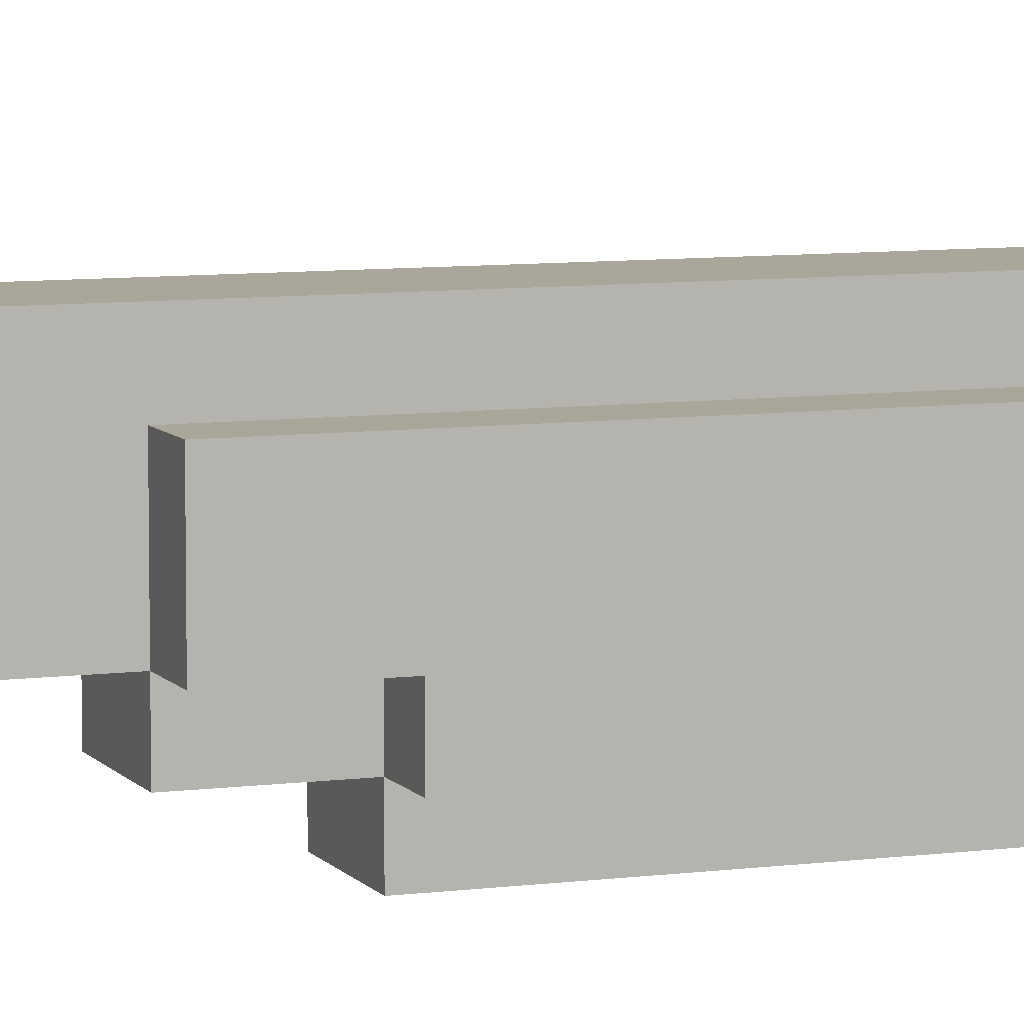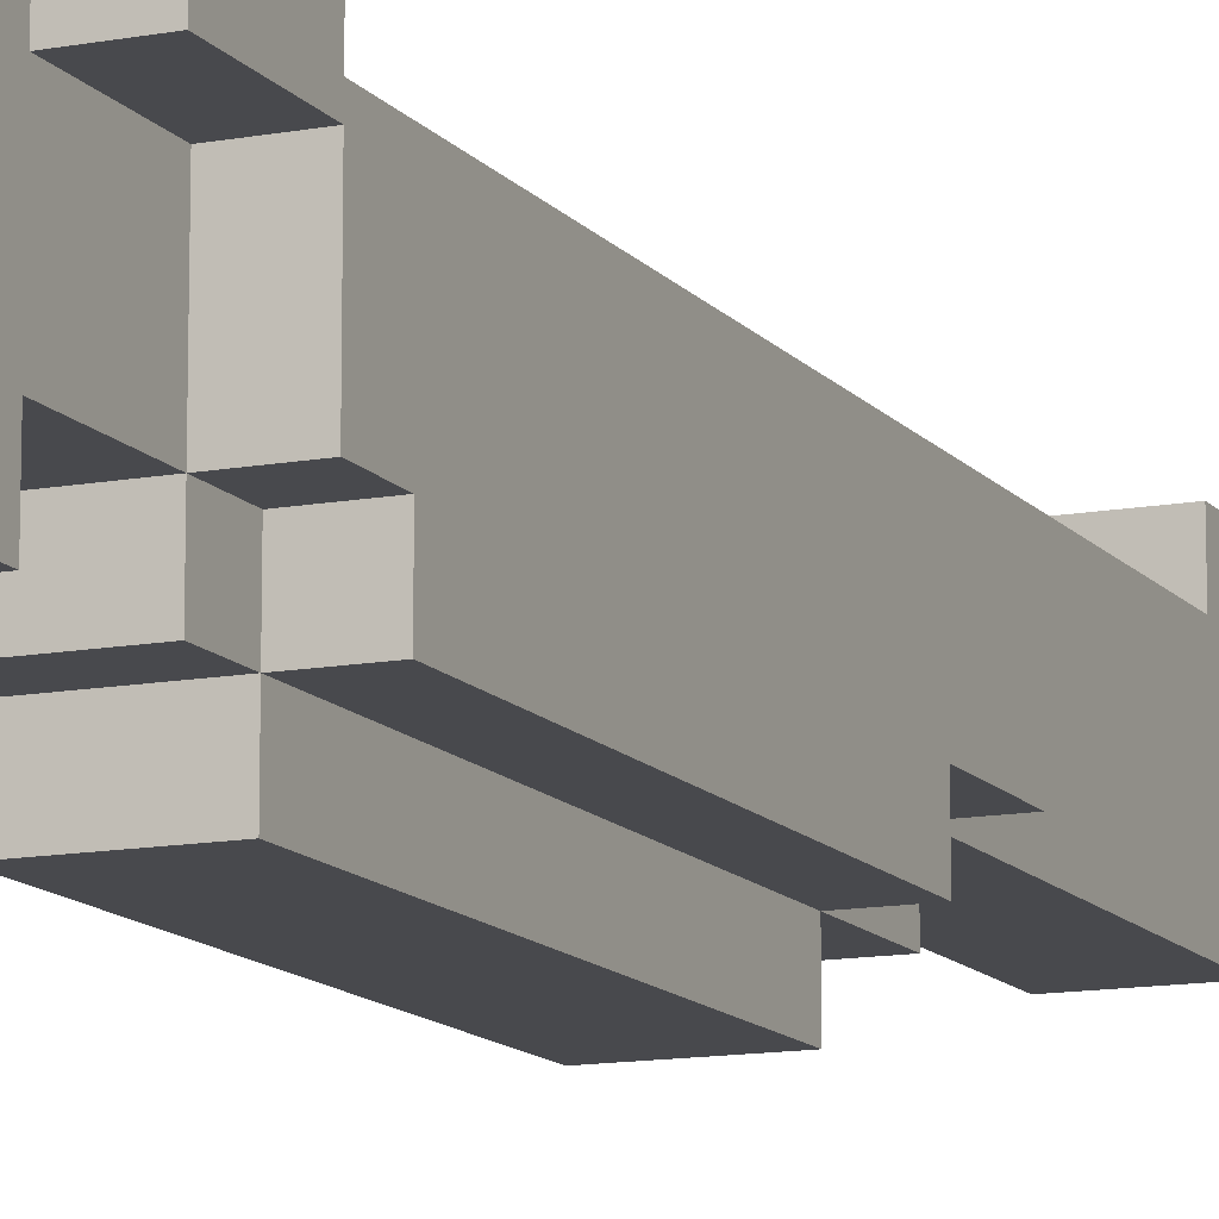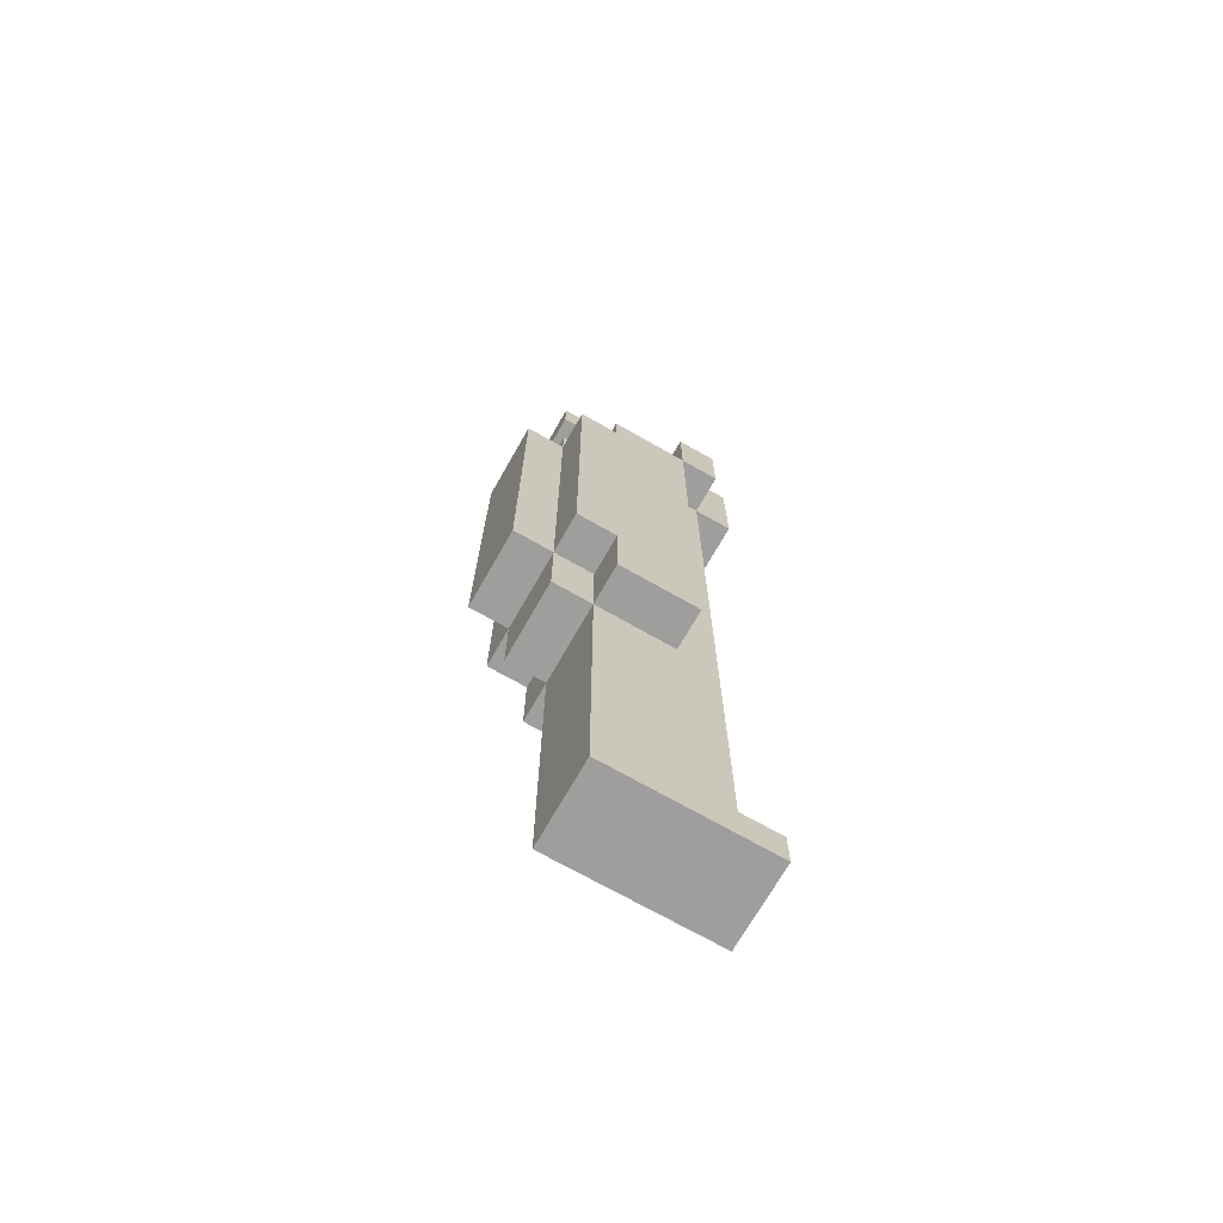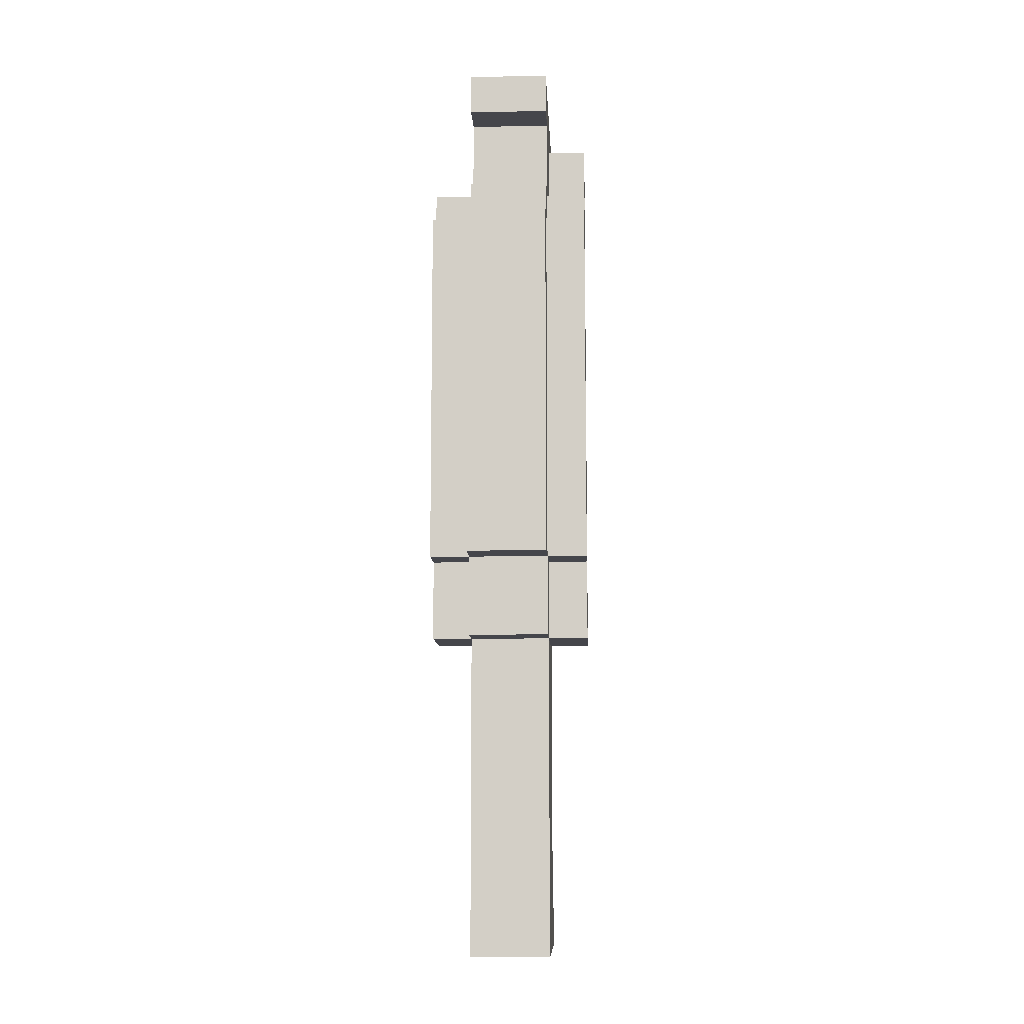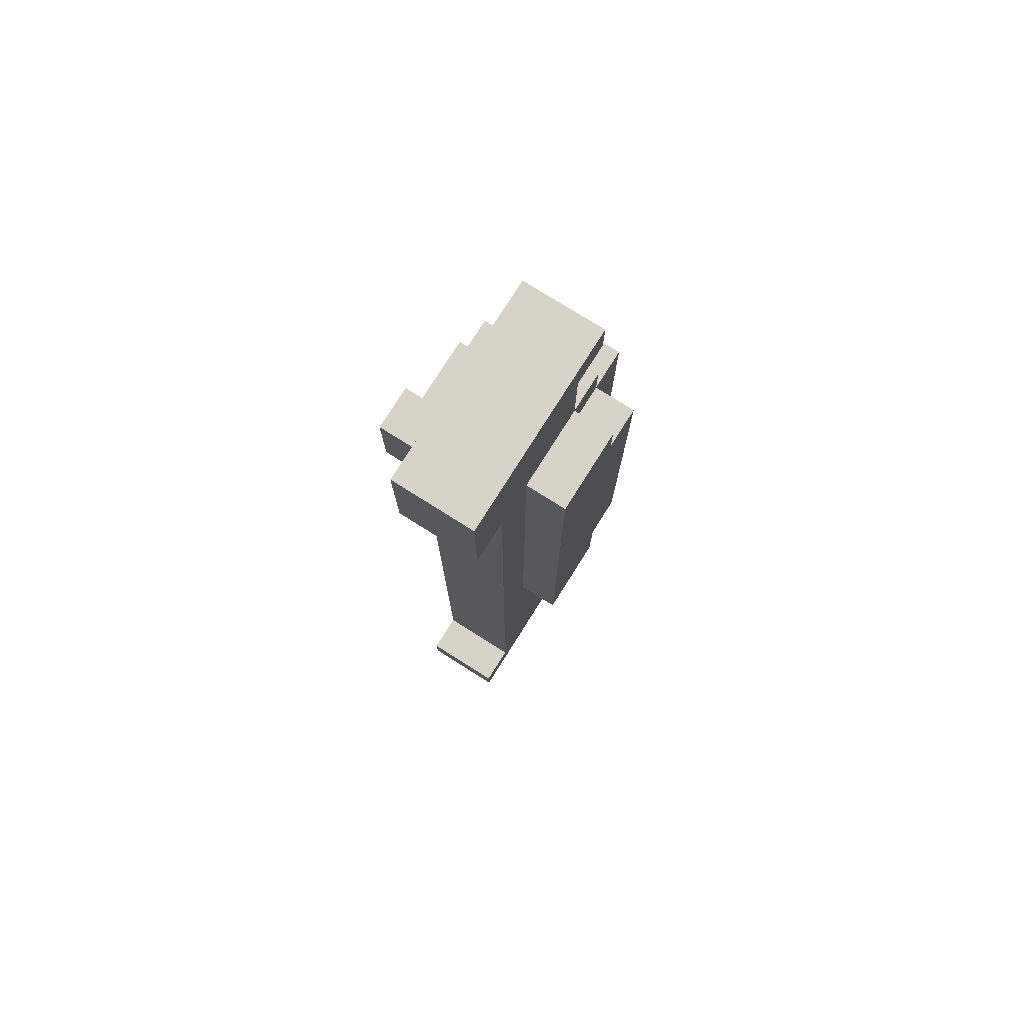
<metadata>
{"format":"obj","ext":"obj","renderer":"f3d","projection":"perspective","resolution":1024,"background":"white","views":[{"elev":7.8,"azim":69.4,"up":"+Z"},{"elev":-12.5,"azim":-156.5,"up":"+Z"},{"elev":-71.0,"azim":-119.7,"up":"+Y"},{"elev":-10.0,"azim":-177.3,"up":"+Y"},{"elev":76.9,"azim":32.2,"up":"+Y"}]}
</metadata>
<code>
o
v 0.6 1.1 0.1
v 0.6 1.1 -0.1
v 0.6 1.3 -0.1
v 0.6 1.3 -0.2
v 0.6 1.6 0.1
v 0.6 1.6 0
v 0.6 1.7 0.1
v 0.6 1.7 0
v 0.6 2 -0.1
v 0.6 2 -0.2
v 0.6 2.2 0.1
v 0.6 2.2 0
v 0.6 2.2 -0.1
v 0.6 2.2 -0.2
v 0.6 2.3 0.1
v 0.6 2.3 0
v 0.6 2.3 -0.1
v 0.5 0.3 0.3
v 0.5 0.3 -0.1
v 0.5 0.4 0.3
v 0.5 0.4 0.2
v 0.5 0.9 0.1
v 0.5 0.9 0
v 0.5 1 0
v 0.5 1 -0.1
v 0.5 1.1 0.1
v 0.5 1.1 -0.1
v 0.5 1.1 -0.2
v 0.5 1.2 -0.1
v 0.5 1.2 -0.2
v 0.5 1.3 -0.1
v 0.5 1.3 -0.2
v 0.5 1.3 -0.3
v 0.5 1.4 0.2
v 0.5 1.4 0.1
v 0.5 1.5 0.2
v 0.5 1.5 0.1
v 0.5 1.6 0.2
v 0.5 1.6 0.1
v 0.5 1.7 0.2
v 0.5 1.7 0.1
v 0.5 1.8 0.2
v 0.5 1.8 0.1
v 0.5 1.9 0.2
v 0.5 1.9 0.1
v 0.5 2 -0.2
v 0.5 2.1 0.2
v 0.5 2.1 0.1
v 0.5 2.1 -0.2
v 0.5 2.1 -0.3
v 0.5 2.2 0.2
v 0.5 2.2 0.1
v 0.5 2.2 -0.1
v 0.5 2.2 -0.2
v 0.5 2.2 -0.3
v 0.5 2.3 0.3
v 0.5 2.3 0.2
v 0.5 2.3 0.1
v 0.5 2.3 0
v 0.5 2.3 -0.1
v 0.5 2.3 -0.2
v 0.5 2.4 0.3
v 0.5 2.4 0.2
v 0.5 2.4 0.1
v 0.5 2.4 0
v 0.5 2.5 0.3
v 0.5 2.5 0.2
v 0.5 2.5 0.1
v 0.5 2.5 0
v 0.5 2.5 -0.1
v 0.5 2.5 -0.2
v 0.5 2.6 0.3
v 0.5 2.6 0.2
v 0.5 2.6 -0.1
v 0.5 2.6 -0.2
v 0.3 0.3 0.3
v 0.3 0.3 0.2
v 0.3 0.3 -0.1
v 0.3 0.4 0.3
v 0.3 0.4 0.2
v 0.3 0.9 0.1
v 0.3 0.9 0
v 0.3 1 0
v 0.3 1 -0.1
v 0.3 1.1 0.1
v 0.3 1.1 -0.1
v 0.3 1.1 -0.2
v 0.3 1.2 -0.1
v 0.3 1.2 -0.2
v 0.3 1.3 -0.1
v 0.3 1.3 -0.2
v 0.3 1.3 -0.3
v 0.3 1.5 0.2
v 0.3 1.5 0.1
v 0.3 1.6 0.2
v 0.3 1.6 0.1
v 0.3 1.7 0.2
v 0.3 1.7 0.1
v 0.3 1.8 0.2
v 0.3 1.8 0.1
v 0.3 2 -0.2
v 0.3 2.1 -0.2
v 0.3 2.1 -0.3
v 0.3 2.2 0.2
v 0.3 2.2 0.1
v 0.3 2.2 -0.1
v 0.3 2.2 -0.2
v 0.3 2.2 -0.3
v 0.3 2.3 0.3
v 0.3 2.3 0.2
v 0.3 2.3 0.1
v 0.3 2.3 -0.1
v 0.3 2.3 -0.2
v 0.3 2.4 0.3
v 0.3 2.4 0.2
v 0.3 2.5 0.3
v 0.3 2.5 0.2
v 0.3 2.5 0.1
v 0.3 2.5 -0.1
v 0.3 2.5 -0.2
v 0.3 2.6 0.3
v 0.3 2.6 0.2
v 0.3 2.6 -0.1
v 0.3 2.6 -0.2
v 0.2 1.1 0.1
v 0.2 1.1 -0.1
v 0.2 1.3 -0.1
v 0.2 1.3 -0.2
v 0.2 1.6 0.1
v 0.2 1.6 0
v 0.2 1.7 0.1
v 0.2 1.7 0
v 0.2 2 -0.1
v 0.2 2 -0.2
v 0.2 2.2 -0.1
v 0.2 2.2 -0.2
v 0.2 2.3 0.2
v 0.2 2.3 0.1
v 0.2 2.3 -0.1
v 0.2 2.5 0.2
v 0.2 2.5 0.1
v 0.5 0.3 0.3
v 0.5 0.4 0.3
v 0.5 2.3 0.3
v 0.5 2.4 0.3
v 0.5 2.5 0.3
v 0.5 2.6 0.3
v 0.4 0.3 0.3
v 0.4 0.4 0.3
v 0.3 0.3 0.3
v 0.3 0.4 0.3
v 0.3 2.3 0.3
v 0.3 2.4 0.3
v 0.3 2.5 0.3
v 0.3 2.6 0.3
v 0.5 0.4 0.2
v 0.5 1.4 0.2
v 0.5 1.5 0.2
v 0.5 1.6 0.2
v 0.5 1.7 0.2
v 0.5 1.8 0.2
v 0.5 1.9 0.2
v 0.5 2.1 0.2
v 0.5 2.2 0.2
v 0.5 2.3 0.2
v 0.4 0.4 0.2
v 0.4 1.4 0.2
v 0.4 1.5 0.2
v 0.4 1.6 0.2
v 0.4 1.7 0.2
v 0.4 1.8 0.2
v 0.4 1.9 0.2
v 0.4 2.1 0.2
v 0.4 2.2 0.2
v 0.4 2.3 0.2
v 0.3 0.4 0.2
v 0.3 1.5 0.2
v 0.3 1.6 0.2
v 0.3 1.7 0.2
v 0.3 1.8 0.2
v 0.3 2.2 0.2
v 0.3 2.3 0.2
v 0.3 2.4 0.2
v 0.3 2.5 0.2
v 0.2 2.3 0.2
v 0.2 2.5 0.2
v 0.6 1.1 0.1
v 0.6 1.6 0.1
v 0.6 1.7 0.1
v 0.6 2.2 0.1
v 0.6 2.3 0.1
v 0.5 1.1 0.1
v 0.5 1.4 0.1
v 0.5 1.5 0.1
v 0.5 1.6 0.1
v 0.5 1.7 0.1
v 0.5 1.8 0.1
v 0.5 1.9 0.1
v 0.5 2.1 0.1
v 0.5 2.2 0.1
v 0.5 2.3 0.1
v 0.3 1.1 0.1
v 0.3 1.5 0.1
v 0.3 1.6 0.1
v 0.3 1.7 0.1
v 0.3 1.8 0.1
v 0.3 2.2 0.1
v 0.3 2.3 0.1
v 0.2 1.1 0.1
v 0.2 1.6 0.1
v 0.2 1.7 0.1
v 0.2 2.3 0.1
v 0.3 2.3 0.1
v 0.3 2.5 0.1
v 0.2 2.3 0.1
v 0.2 2.5 0.1
v 0.6 1.1 -0.1
v 0.6 1.3 -0.1
v 0.6 2.2 -0.1
v 0.6 2.3 -0.1
v 0.5 0.3 -0.1
v 0.5 1 -0.1
v 0.5 1.1 -0.1
v 0.5 1.2 -0.1
v 0.5 1.3 -0.1
v 0.5 2.2 -0.1
v 0.5 2.3 -0.1
v 0.5 2.5 -0.1
v 0.3 0.3 -0.1
v 0.3 1 -0.1
v 0.3 1.1 -0.1
v 0.3 1.2 -0.1
v 0.3 1.3 -0.1
v 0.3 2.2 -0.1
v 0.3 2.3 -0.1
v 0.3 2.5 -0.1
v 0.2 1.1 -0.1
v 0.2 1.3 -0.1
v 0.2 2.2 -0.1
v 0.2 2.3 -0.1
v 0.6 1.3 -0.2
v 0.6 2 -0.2
v 0.6 2.2 -0.2
v 0.5 1.1 -0.2
v 0.5 1.2 -0.2
v 0.5 1.3 -0.2
v 0.5 2 -0.2
v 0.5 2.1 -0.2
v 0.5 2.2 -0.2
v 0.5 2.3 -0.2
v 0.5 2.5 -0.2
v 0.5 2.6 -0.2
v 0.3 1.1 -0.2
v 0.3 1.2 -0.2
v 0.3 1.3 -0.2
v 0.3 2 -0.2
v 0.3 2.1 -0.2
v 0.3 2.2 -0.2
v 0.3 2.3 -0.2
v 0.3 2.5 -0.2
v 0.3 2.6 -0.2
v 0.2 1.3 -0.2
v 0.2 2 -0.2
v 0.2 2.2 -0.2
v 0.5 1.3 -0.3
v 0.5 2.1 -0.3
v 0.5 2.2 -0.3
v 0.3 1.3 -0.3
v 0.3 2.1 -0.3
v 0.3 2.2 -0.3
v 0.5 0.3 0.3
v 0.4 0.3 0.3
v 0.3 0.3 0.3
v 0.4 0.3 0.2
v 0.3 0.3 0.2
v 0.5 0.3 -0.1
v 0.3 0.3 -0.1
v 0.6 1.1 0.1
v 0.5 1.1 0.1
v 0.3 1.1 0.1
v 0.2 1.1 0.1
v 0.6 1.1 -0.1
v 0.5 1.1 -0.1
v 0.3 1.1 -0.1
v 0.2 1.1 -0.1
v 0.5 1.1 -0.2
v 0.3 1.1 -0.2
v 0.6 1.3 -0.1
v 0.5 1.3 -0.1
v 0.3 1.3 -0.1
v 0.2 1.3 -0.1
v 0.6 1.3 -0.2
v 0.5 1.3 -0.2
v 0.3 1.3 -0.2
v 0.2 1.3 -0.2
v 0.5 1.3 -0.3
v 0.3 1.3 -0.3
v 0.5 2.3 0.3
v 0.3 2.3 0.3
v 0.5 2.3 0.2
v 0.4 2.3 0.2
v 0.3 2.3 0.2
v 0.2 2.3 0.2
v 0.3 2.3 0.1
v 0.2 2.3 0.1
v 0.5 2.5 -0.1
v 0.3 2.5 -0.1
v 0.5 2.5 -0.2
v 0.3 2.5 -0.2
v 0.5 0.4 0.3
v 0.4 0.4 0.3
v 0.3 0.4 0.3
v 0.5 0.4 0.2
v 0.4 0.4 0.2
v 0.3 0.4 0.2
v 0.6 2.2 -0.1
v 0.5 2.2 -0.1
v 0.3 2.2 -0.1
v 0.2 2.2 -0.1
v 0.6 2.2 -0.2
v 0.5 2.2 -0.2
v 0.3 2.2 -0.2
v 0.2 2.2 -0.2
v 0.5 2.2 -0.3
v 0.3 2.2 -0.3
v 0.6 2.3 0.1
v 0.5 2.3 0.1
v 0.3 2.3 0.1
v 0.2 2.3 0.1
v 0.6 2.3 0
v 0.5 2.3 0
v 0.6 2.3 -0.1
v 0.5 2.3 -0.1
v 0.3 2.3 -0.1
v 0.2 2.3 -0.1
v 0.5 2.3 -0.2
v 0.3 2.3 -0.2
v 0.3 2.5 0.2
v 0.2 2.5 0.2
v 0.3 2.5 0.1
v 0.2 2.5 0.1
v 0.5 2.6 0.3
v 0.3 2.6 0.3
v 0.5 2.6 0.2
v 0.3 2.6 0.2
v 0.5 2.6 -0.1
v 0.3 2.6 -0.1
v 0.5 2.6 -0.2
v 0.3 2.6 -0.2
f 1 2 3
f 1 3 5
f 3 4 5
f 5 4 6
f 5 6 7
f 6 4 8
f 7 6 8
f 7 8 9
f 8 4 9
f 9 4 10
f 7 9 11
f 11 9 12
f 9 10 13
f 12 9 13
f 13 10 14
f 11 12 15
f 12 13 16
f 15 12 16
f 16 13 17
f 18 19 20
f 20 19 21
f 21 19 22
f 22 19 23
f 22 23 24
f 23 19 24
f 24 19 25
f 21 22 26
f 22 24 26
f 24 25 26
f 26 25 27
f 27 28 29
f 29 28 30
f 29 30 31
f 31 30 32
f 21 26 34
f 34 26 35
f 34 35 36
f 36 35 37
f 36 37 38
f 38 37 39
f 38 39 40
f 40 39 41
f 40 41 42
f 42 41 43
f 42 43 44
f 44 43 45
f 32 33 46
f 44 45 47
f 47 45 48
f 46 33 49
f 49 33 50
f 47 48 51
f 51 48 52
f 49 50 54
f 54 50 55
f 51 52 57
f 57 52 58
f 53 54 60
f 60 54 61
f 56 57 62
f 57 58 63
f 62 57 63
f 58 59 64
f 63 58 64
f 59 60 64
f 64 60 65
f 62 63 66
f 63 64 67
f 66 63 67
f 64 65 68
f 67 64 68
f 65 60 69
f 68 65 69
f 69 60 70
f 66 67 72
f 67 68 73
f 72 67 73
f 68 69 73
f 69 70 73
f 70 71 74
f 73 70 74
f 74 71 75
f 79 77 76
f 80 78 77
f 80 77 79
f 81 78 80
f 82 78 81
f 83 82 81
f 83 78 82
f 84 78 83
f 85 81 80
f 85 83 81
f 85 84 83
f 86 84 85
f 88 87 86
f 89 87 88
f 90 89 88
f 91 89 90
f 93 85 80
f 94 85 93
f 95 94 93
f 96 94 95
f 97 96 95
f 98 96 97
f 99 98 97
f 100 98 99
f 101 92 91
f 102 92 101
f 103 92 102
f 104 100 99
f 105 100 104
f 107 103 102
f 108 103 107
f 110 105 104
f 111 105 110
f 112 107 106
f 113 107 112
f 114 110 109
f 115 110 114
f 116 115 114
f 117 115 116
f 118 112 111
f 119 112 118
f 121 117 116
f 122 118 117
f 122 117 121
f 122 119 118
f 123 120 119
f 123 119 122
f 124 120 123
f 127 126 125
f 129 127 125
f 129 128 127
f 130 128 129
f 131 130 129
f 132 128 130
f 132 130 131
f 133 132 131
f 133 128 132
f 134 128 133
f 135 133 131
f 135 134 133
f 136 134 135
f 138 135 131
f 139 135 138
f 140 138 137
f 141 138 140
f 142 143 148
f 148 143 149
f 148 149 150
f 150 149 151
f 144 145 152
f 145 146 153
f 152 145 153
f 146 147 154
f 153 146 154
f 154 147 155
f 156 157 166
f 157 158 167
f 166 157 167
f 158 159 168
f 167 158 168
f 159 160 169
f 168 159 169
f 160 161 170
f 169 160 170
f 161 162 171
f 170 161 171
f 162 163 172
f 171 162 172
f 163 164 173
f 172 163 173
f 164 165 174
f 173 164 174
f 174 165 175
f 166 167 176
f 167 168 176
f 168 169 177
f 176 168 177
f 169 170 178
f 177 169 178
f 170 171 179
f 178 170 179
f 172 173 180
f 179 171 180
f 171 172 180
f 173 174 180
f 174 175 181
f 180 174 181
f 181 175 182
f 183 184 185
f 182 183 185
f 185 184 186
f 187 188 192
f 192 188 193
f 193 188 194
f 188 189 195
f 194 188 195
f 189 190 196
f 195 189 196
f 196 190 197
f 197 190 198
f 198 190 199
f 190 191 200
f 199 190 200
f 200 191 201
f 202 203 209
f 203 204 209
f 204 205 210
f 209 204 210
f 207 208 211
f 210 205 211
f 206 207 211
f 205 206 211
f 211 208 212
f 215 214 213
f 216 214 215
f 223 218 217
f 224 218 223
f 225 218 224
f 226 220 219
f 227 220 226
f 229 222 221
f 230 223 222
f 230 222 229
f 231 223 230
f 235 228 227
f 236 228 235
f 237 233 232
f 237 232 231
f 238 233 237
f 239 235 234
f 240 235 239
f 246 242 241
f 247 243 242
f 247 242 246
f 248 243 247
f 249 243 248
f 253 245 244
f 254 246 245
f 254 245 253
f 255 246 254
f 258 250 249
f 259 250 258
f 260 252 251
f 261 252 260
f 262 256 255
f 263 257 256
f 263 256 262
f 263 258 257
f 264 258 263
f 268 266 265
f 269 267 266
f 269 266 268
f 270 267 269
f 271 272 274
f 272 273 274
f 274 273 275
f 271 274 276
f 274 275 276
f 276 275 277
f 278 279 282
f 282 279 283
f 280 281 284
f 284 281 285
f 283 284 286
f 286 284 287
f 288 289 292
f 292 289 293
f 290 291 294
f 294 291 295
f 293 294 296
f 296 294 297
f 298 299 300
f 300 299 301
f 301 299 302
f 302 303 304
f 304 303 305
f 306 307 308
f 308 307 309
f 313 311 310
f 314 312 311
f 314 311 313
f 315 312 314
f 320 317 316
f 321 317 320
f 322 319 318
f 323 319 322
f 324 322 321
f 325 322 324
f 330 327 326
f 331 327 330
f 332 331 330
f 333 331 332
f 334 329 328
f 335 329 334
f 336 334 333
f 337 334 336
f 340 339 338
f 341 339 340
f 344 343 342
f 345 343 344
f 346 345 344
f 347 345 346
f 348 347 346
f 349 347 348

</code>
